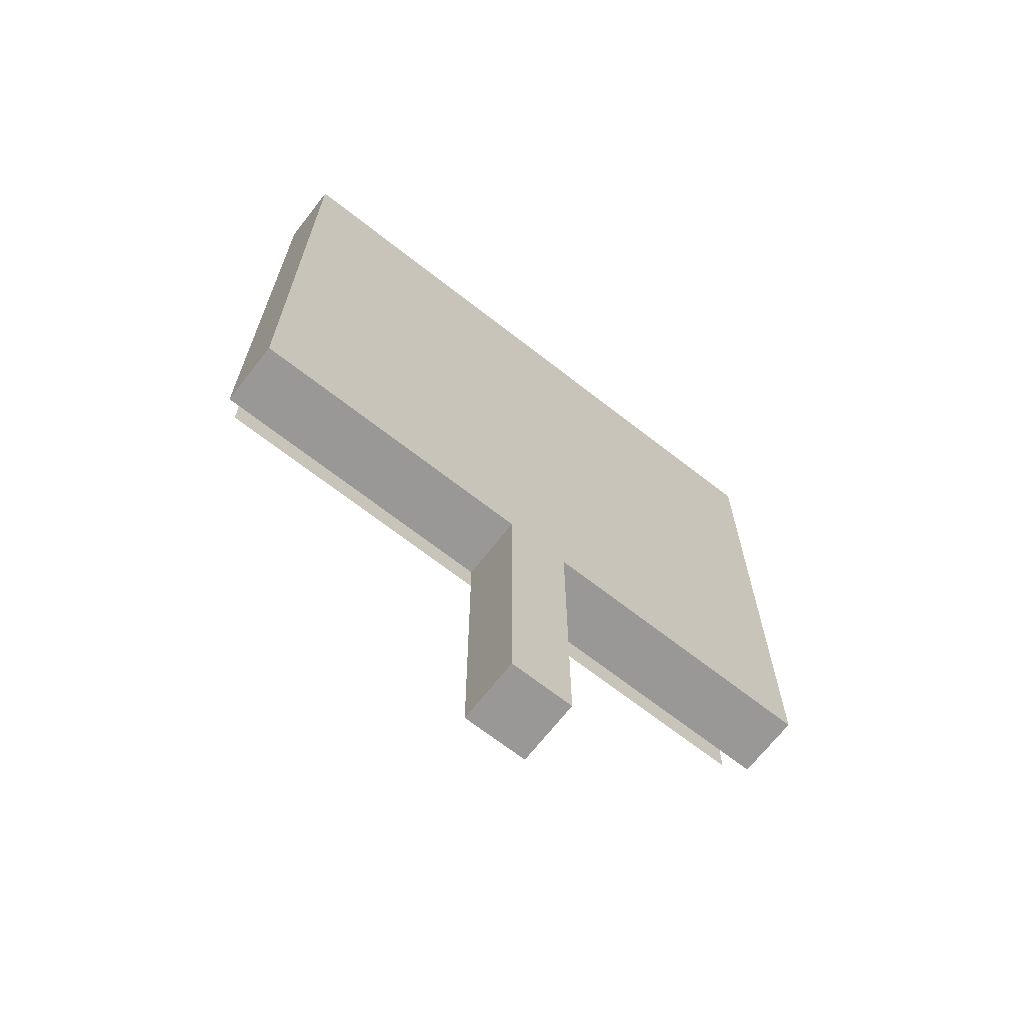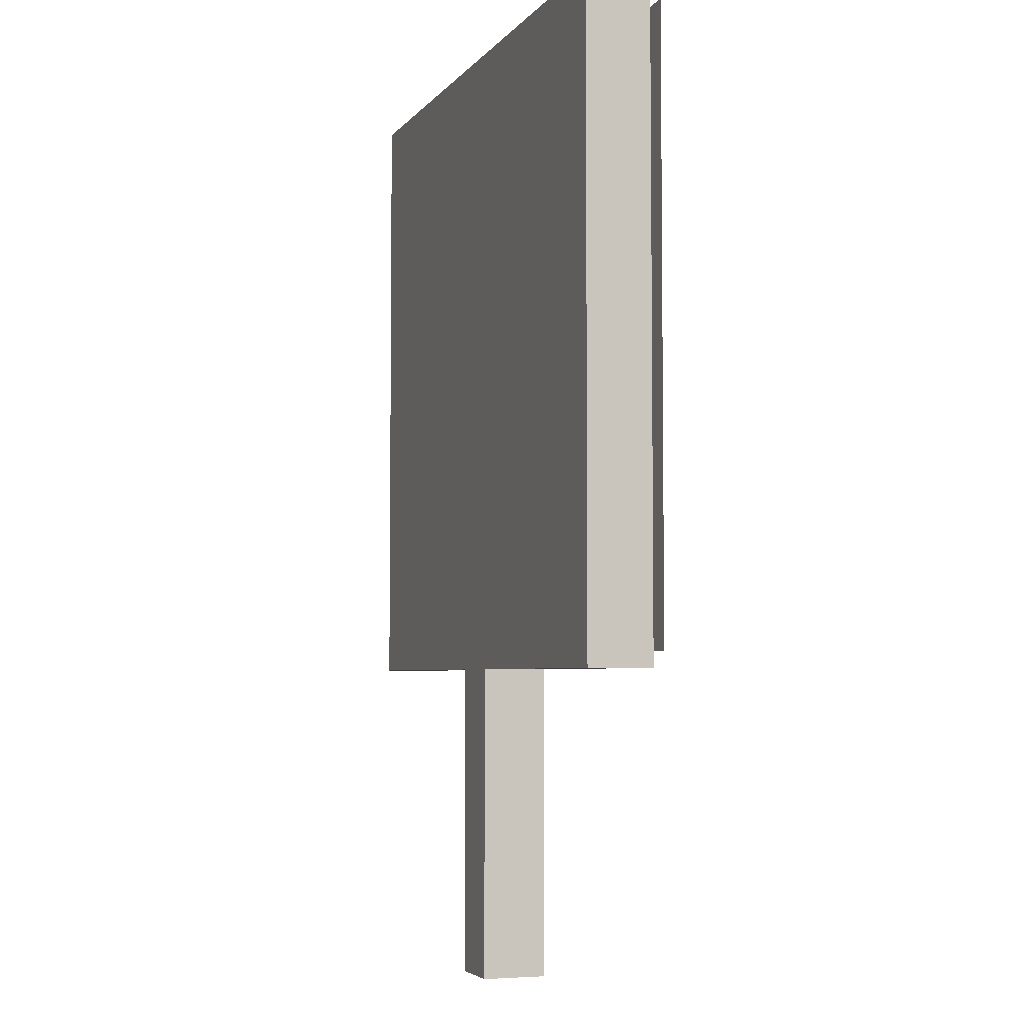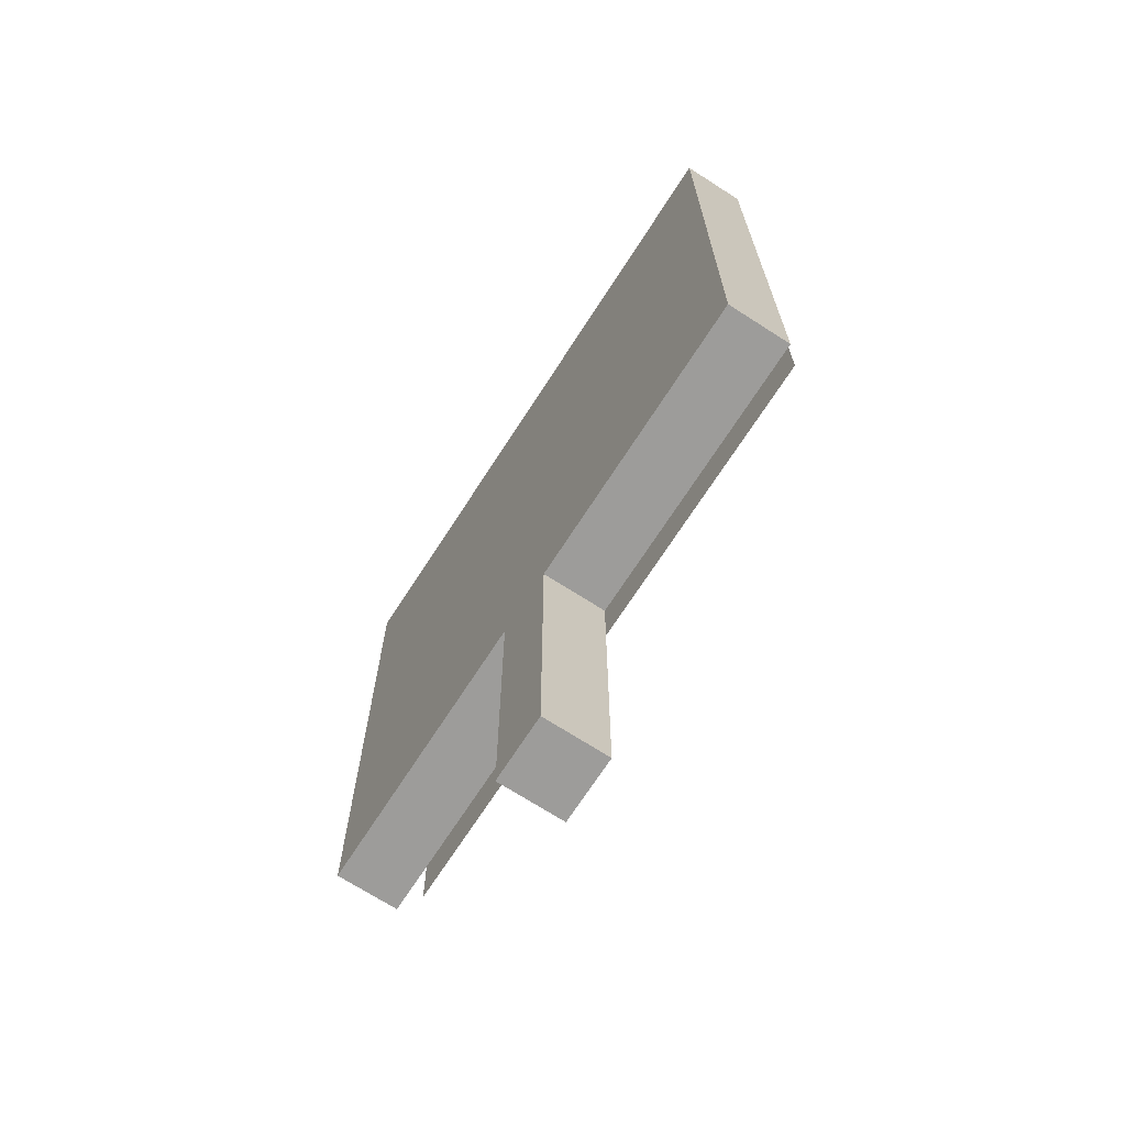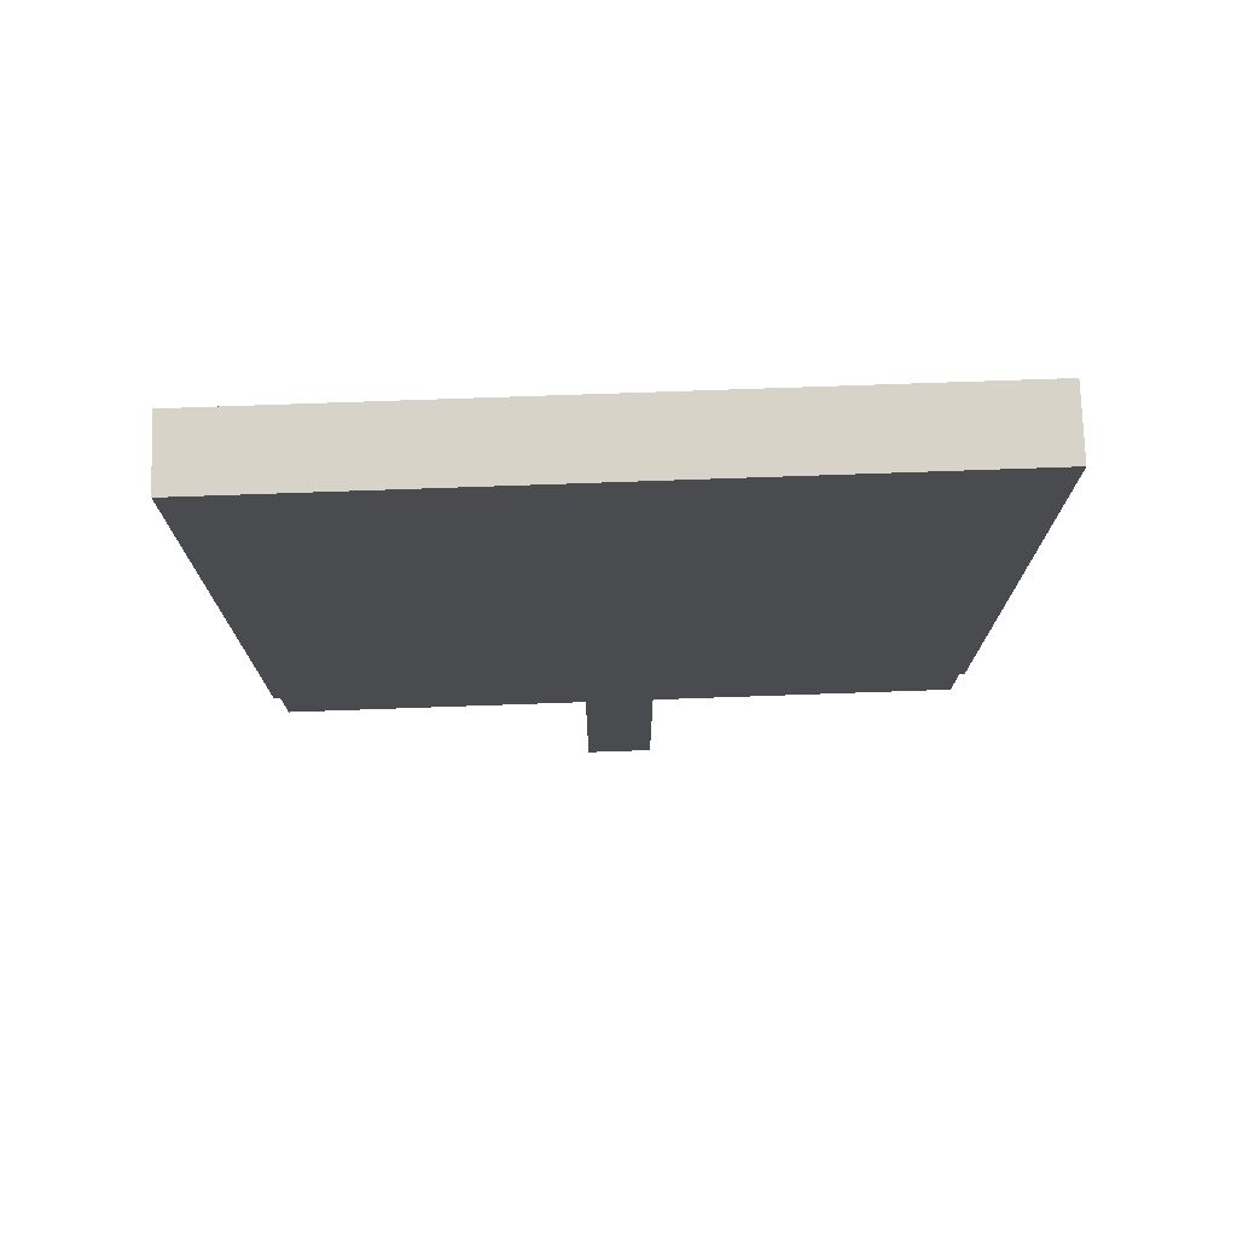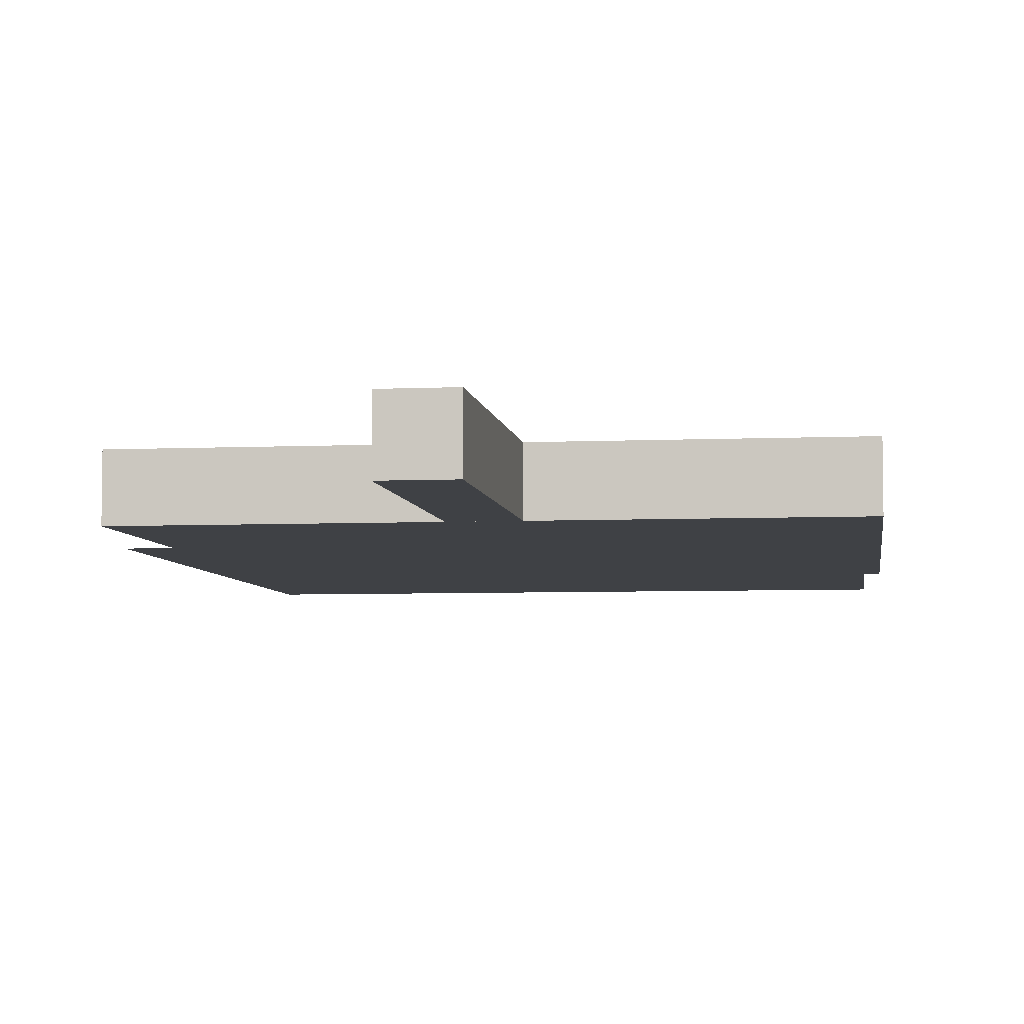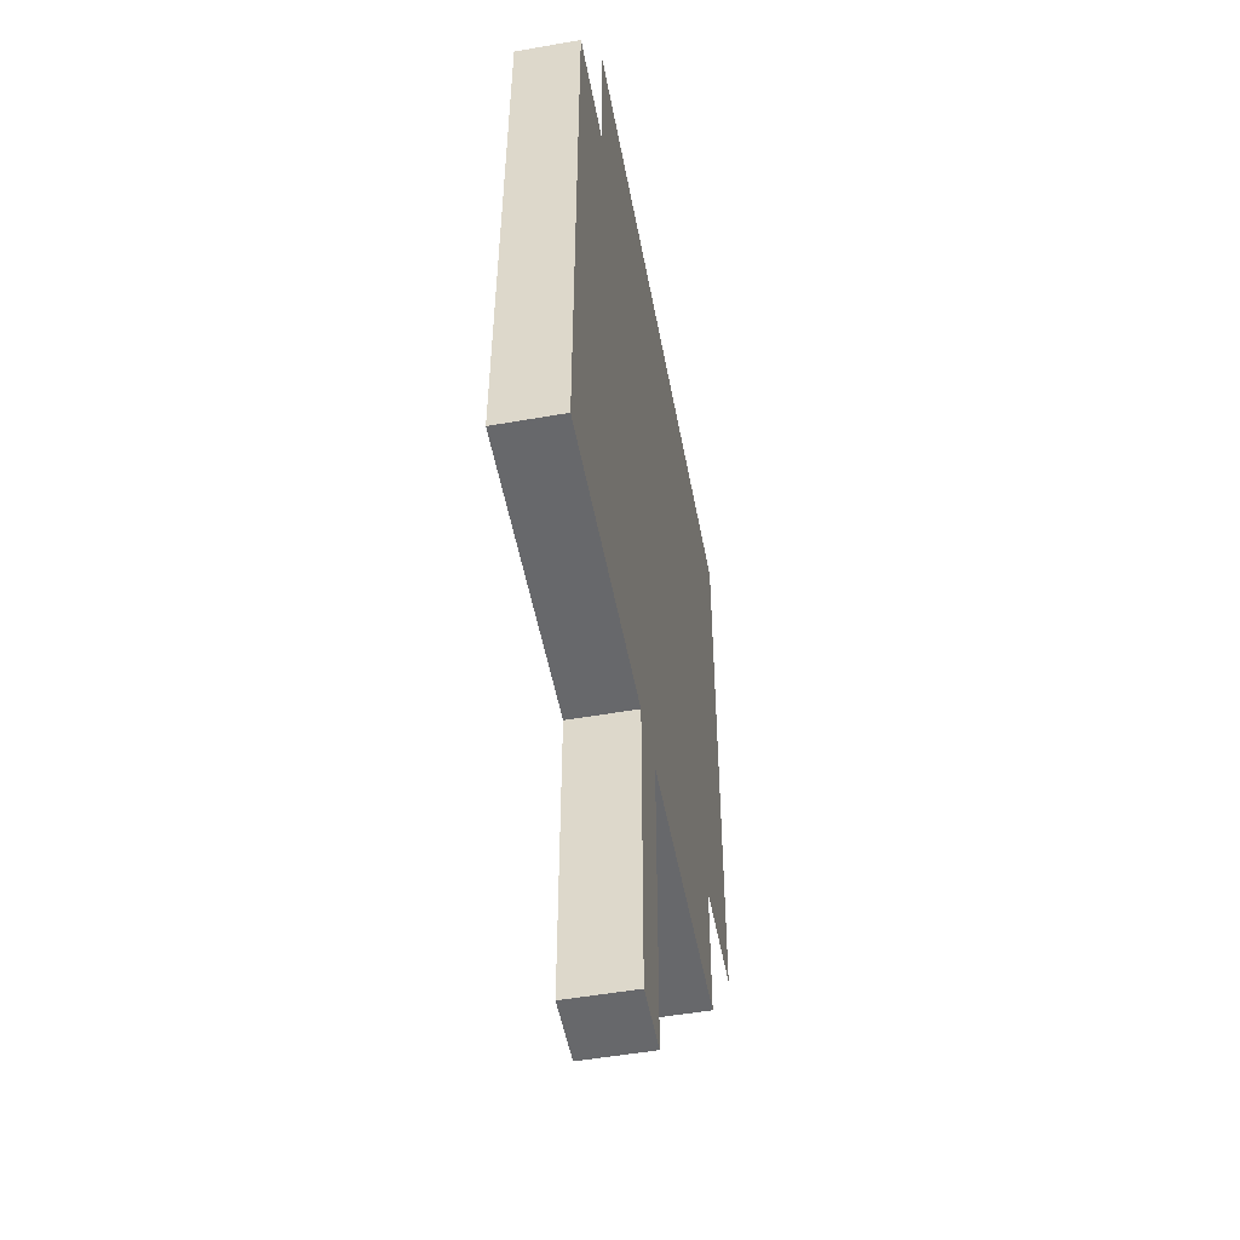
<metadata>
{"format":"obj","ext":"obj","renderer":"f3d","projection":"perspective","resolution":1024,"background":"white","views":[{"elev":-68.6,"azim":-38.0,"up":"+Y"},{"elev":-4.5,"azim":70.7,"up":"+Y"},{"elev":-70.2,"azim":57.2,"up":"+Y"},{"elev":75.9,"azim":178.0,"up":"+Y"},{"elev":-5.5,"azim":7.9,"up":"+Z"},{"elev":-52.5,"azim":100.7,"up":"+Y"}]}
</metadata>
<code>
v -5 14.88 -0.5
v 5 14.88 -0.5
v 5 4.882 -0.5
v -5 4.882 -0.5
v 5 14.88 -0.5
v 5 14.88 0.5
v 5 4.882 0.5
v 5 4.882 -0.5
v 5 14.88 0.5
v -5 14.88 0.5
v -5 4.882 0.5
v 5 4.882 0.5
v -5 14.88 0.5
v -5 14.88 -0.5
v -5 4.882 -0.5
v -5 4.882 0.5
v 5 14.88 -0.5
v -5 14.88 -0.5
v -5 4.882 -0.5
v 5 4.882 -0.5
v -0.5 8.713 -0.5
v 0.5 8.713 -0.5
v 0.5 0.0134 -0.5
v -0.5 0.0134 -0.5
v 0.5 8.713 -0.5
v 0.5 8.713 0.5
v 0.5 0.0134 0.5
v 0.5 0.0134 -0.5
v 0.5 8.713 0.5
v -0.5 8.713 0.5
v -0.5 0.0134 0.5
v 0.5 0.0134 0.5
v -0.5 8.713 0.5
v -0.5 8.713 -0.5
v -0.5 0.0134 -0.5
v -0.5 0.0134 0.5
v 0.5 8.713 -0.5
v -0.5 8.713 -0.5
v -0.5 0.0134 -0.5
v 0.5 0.0134 -0.5
v -4.75 14.63 -0.772
v 4.75 14.63 -0.772
v 4.75 5.129 -0.772
v -4.75 5.129 -0.772
v -5 14.88 0.5
v 5 14.88 0.5
v 5 4.882 0.5
v -5 4.882 0.5
v -0.5 8.713 0.5
v 0.5 8.713 0.5
v 0.5 0.0134 0.5
v -0.5 0.0134 0.5
g obj1
f 1 2 3
f 1 3 4
f 5 6 7
f 5 7 8
f 9 10 11
f 9 11 12
f 13 14 15
f 13 15 16
f 45 46 17
f 45 17 18
f 19 20 47
f 19 47 48
f 21 22 23
f 21 23 24
f 25 26 27
f 25 27 28
f 29 30 31
f 29 31 32
f 33 34 35
f 33 35 36
f 49 50 37
f 49 37 38
f 39 40 51
f 39 51 52
f 41 42 43
f 41 43 44

</code>
